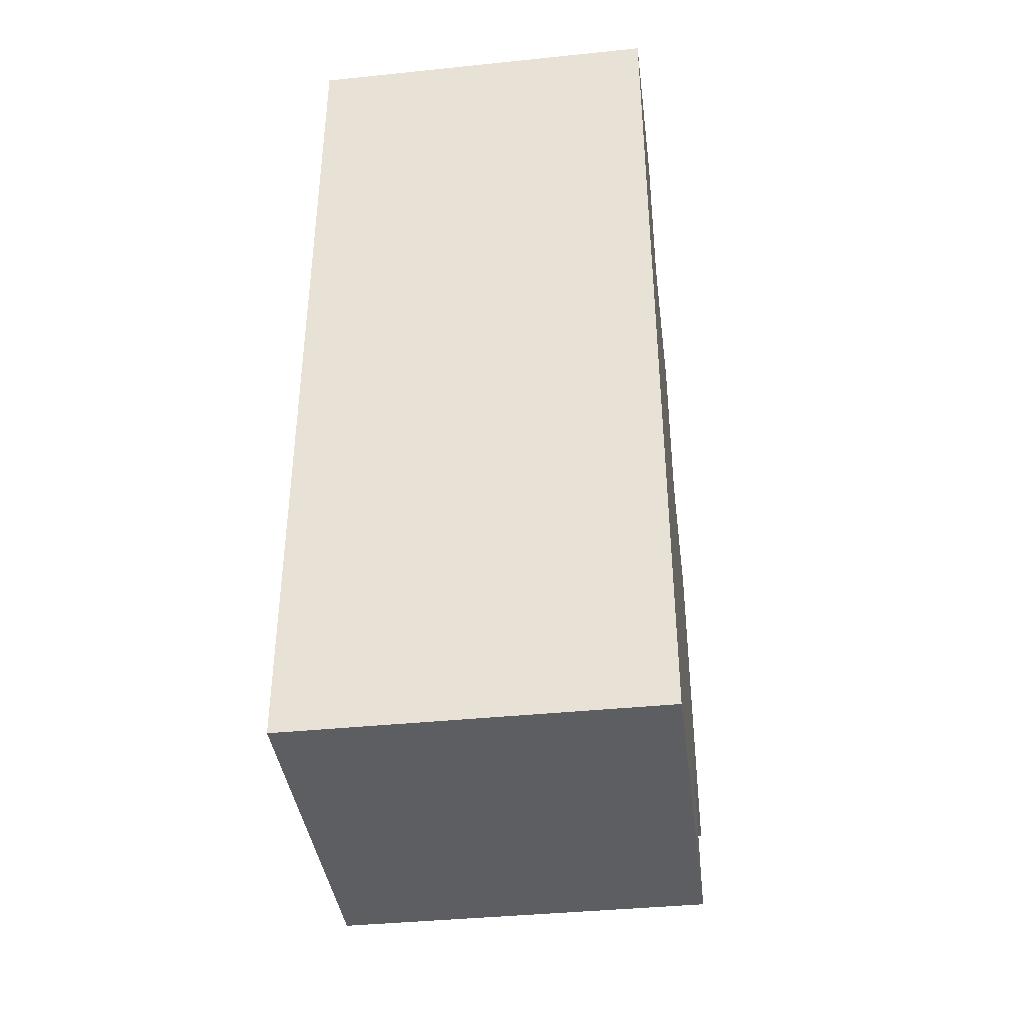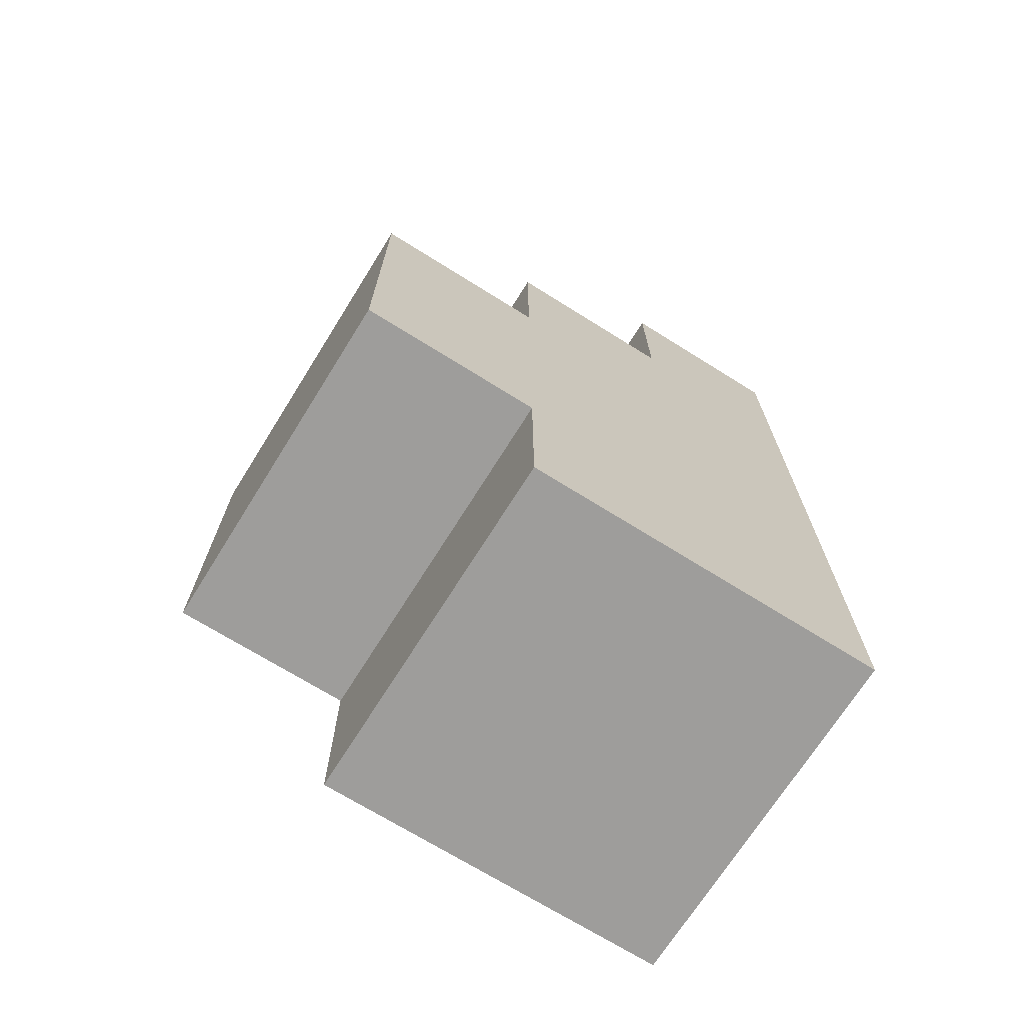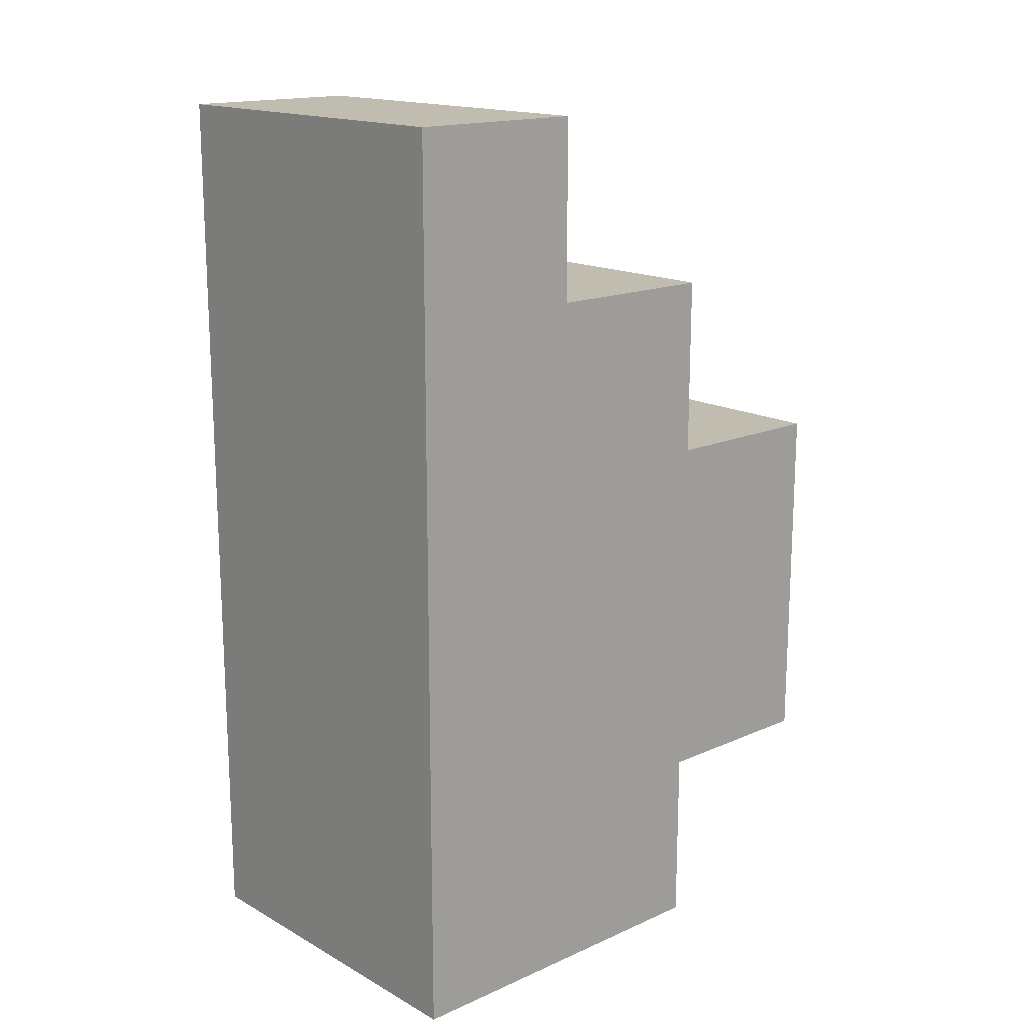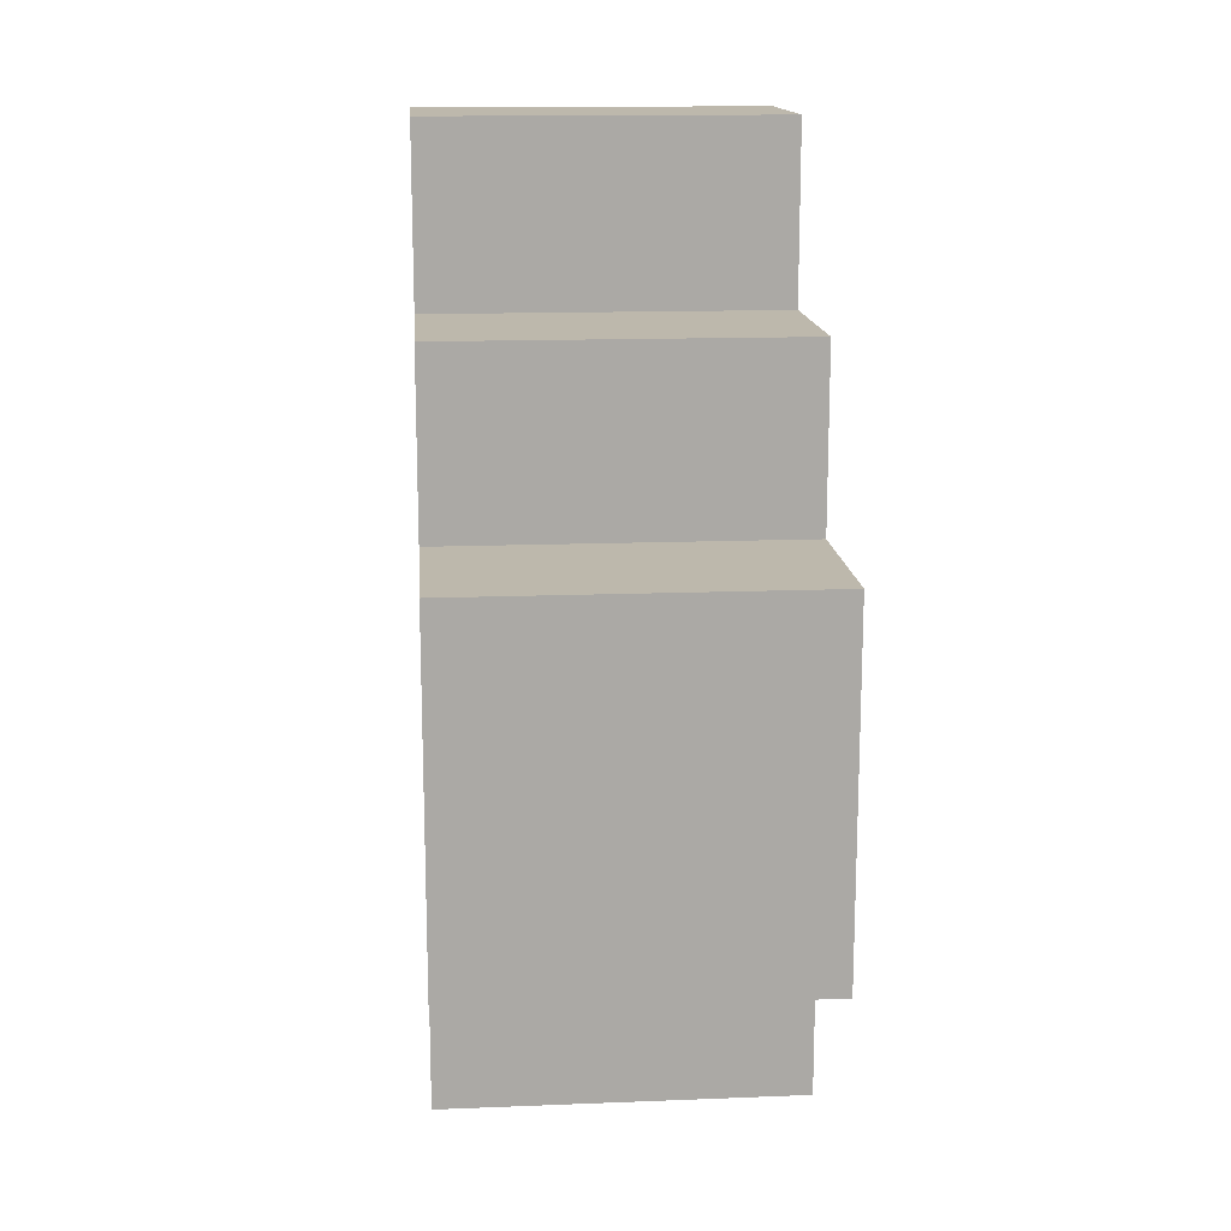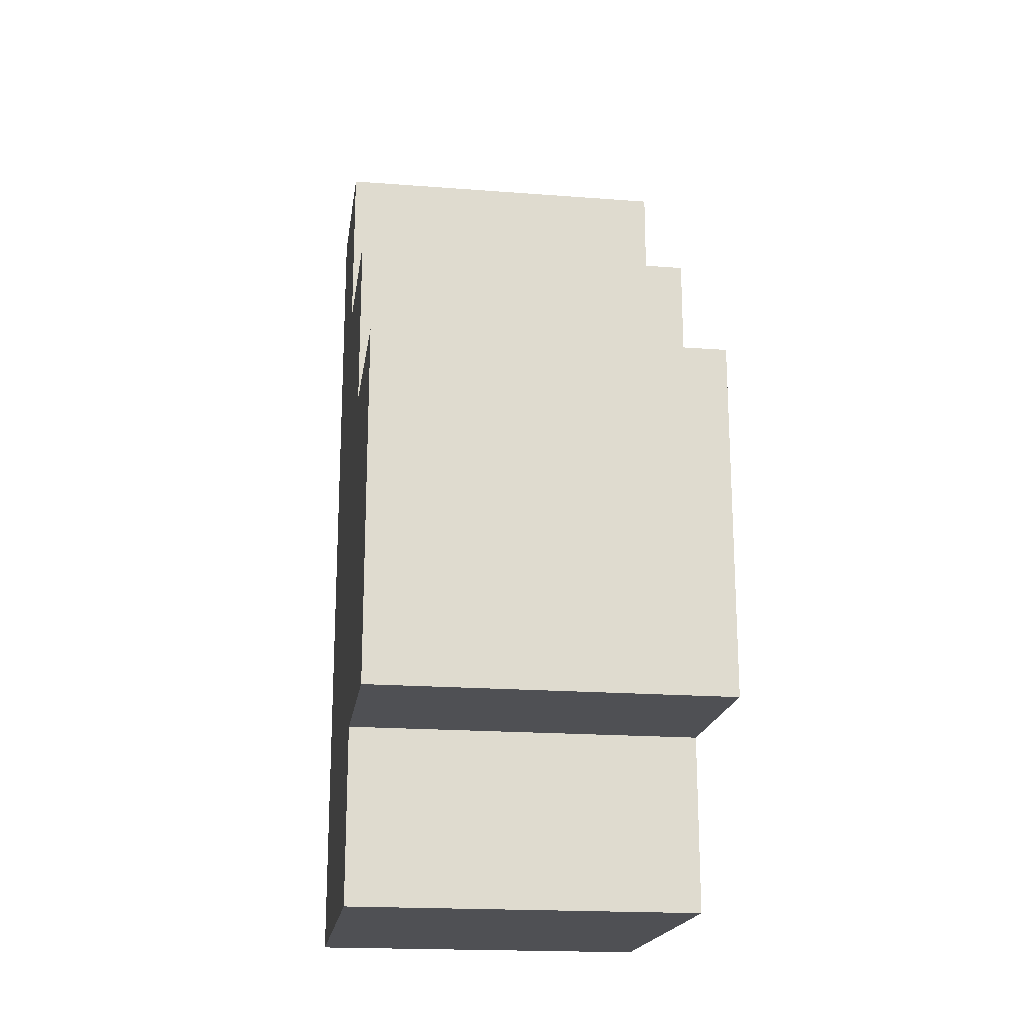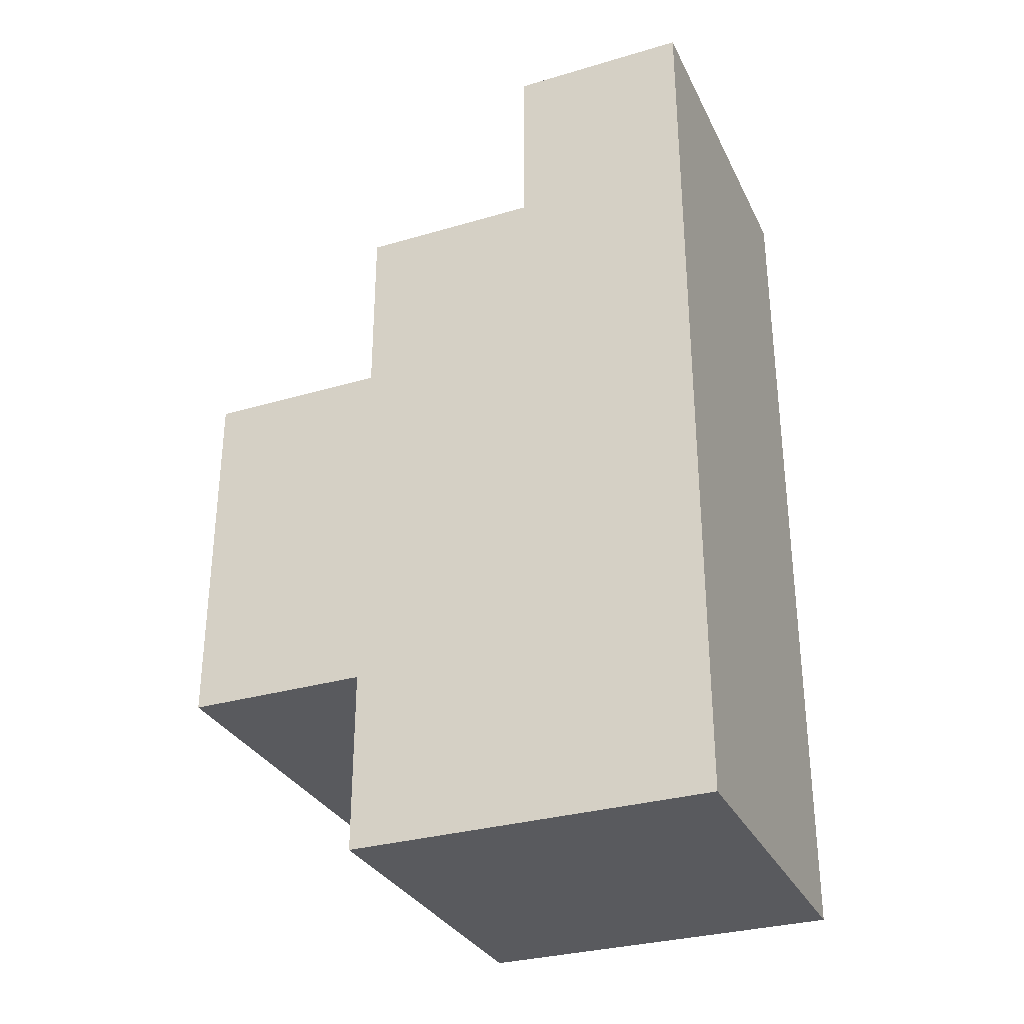
<metadata>
{"format":"obj","ext":"obj","renderer":"f3d","projection":"perspective","resolution":1024,"background":"white","views":[{"elev":-39.4,"azim":7.3,"up":"+Z"},{"elev":-70.5,"azim":-122.0,"up":"+Z"},{"elev":16.3,"azim":48.0,"up":"+Z"},{"elev":14.9,"azim":175.2,"up":"+Z"},{"elev":-19.1,"azim":171.8,"up":"+Z"},{"elev":-31.3,"azim":-67.3,"up":"+Z"}]}
</metadata>
<code>
o
v -0.3 0 0.2
v -0.3 0 -0.3
v -0.3 0.1 0.2
v -0.3 0.1 0.1
v -0.3 0.1 0
v -0.3 0.1 -0.2
v -0.3 0.2 0.1
v -0.3 0.2 0
v -0.3 0.2 -0.2
v -0.3 0.2 -0.3
v -0.3 0.3 0
v -0.3 0.3 -0.2
v -0.1 0 0.2
v -0.1 0 -0.3
v -0.1 0.1 0.2
v -0.1 0.1 0.1
v -0.1 0.1 0
v -0.1 0.1 -0.2
v -0.1 0.2 0.1
v -0.1 0.2 0
v -0.1 0.2 -0.2
v -0.1 0.2 -0.3
v -0.1 0.3 0
v -0.1 0.3 -0.2
v -0.3 0 0.2
v -0.3 0.1 0.2
v -0.1 0 0.2
v -0.1 0.1 0.2
v -0.3 0.1 0.1
v -0.3 0.2 0.1
v -0.1 0.1 0.1
v -0.1 0.2 0.1
v -0.3 0.2 0
v -0.3 0.3 0
v -0.1 0.2 0
v -0.1 0.3 0
v -0.3 0.2 -0.2
v -0.3 0.3 -0.2
v -0.1 0.2 -0.2
v -0.1 0.3 -0.2
v -0.3 0 -0.3
v -0.3 0.2 -0.3
v -0.1 0 -0.3
v -0.1 0.2 -0.3
v -0.3 0 0.2
v -0.1 0 0.2
v -0.3 0 -0.3
v -0.1 0 -0.3
v -0.3 0.1 0.2
v -0.1 0.1 0.2
v -0.3 0.1 0.1
v -0.1 0.1 0.1
v -0.3 0.2 0.1
v -0.1 0.2 0.1
v -0.3 0.2 0
v -0.1 0.2 0
v -0.3 0.2 -0.2
v -0.1 0.2 -0.2
v -0.3 0.2 -0.3
v -0.1 0.2 -0.3
v -0.3 0.3 0
v -0.1 0.3 0
v -0.3 0.3 -0.2
v -0.1 0.3 -0.2
f 3 2 1
f 4 2 3
f 5 2 4
f 6 2 5
f 7 5 4
f 8 6 5
f 8 5 7
f 9 2 6
f 9 6 8
f 10 2 9
f 11 9 8
f 12 9 11
f 13 14 15
f 15 14 16
f 16 14 17
f 17 14 18
f 16 17 19
f 17 18 20
f 19 17 20
f 18 14 21
f 20 18 21
f 21 14 22
f 20 21 23
f 23 21 24
f 27 26 25
f 28 26 27
f 31 30 29
f 32 30 31
f 35 34 33
f 36 34 35
f 37 38 39
f 39 38 40
f 41 42 43
f 43 42 44
f 47 46 45
f 48 46 47
f 49 50 51
f 51 50 52
f 53 54 55
f 55 54 56
f 57 58 59
f 59 58 60
f 61 62 63
f 63 62 64

</code>
